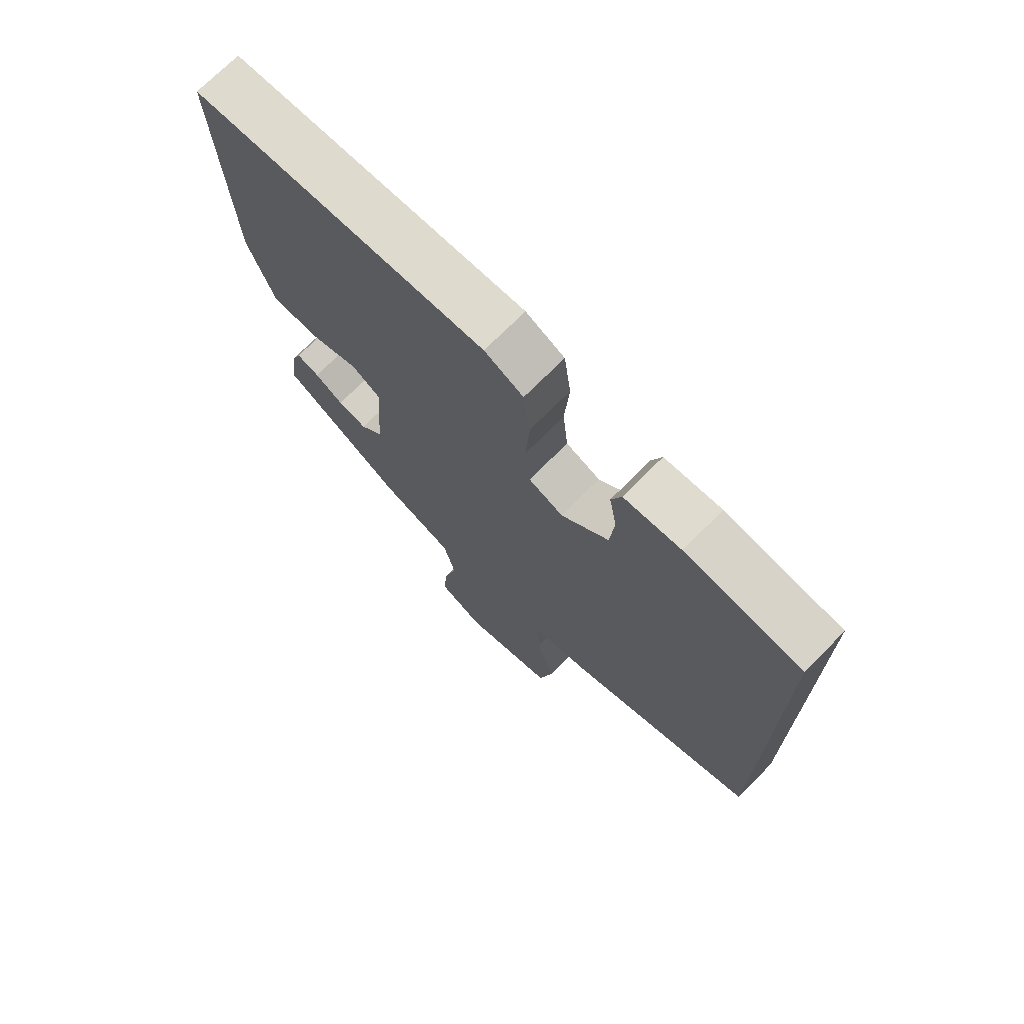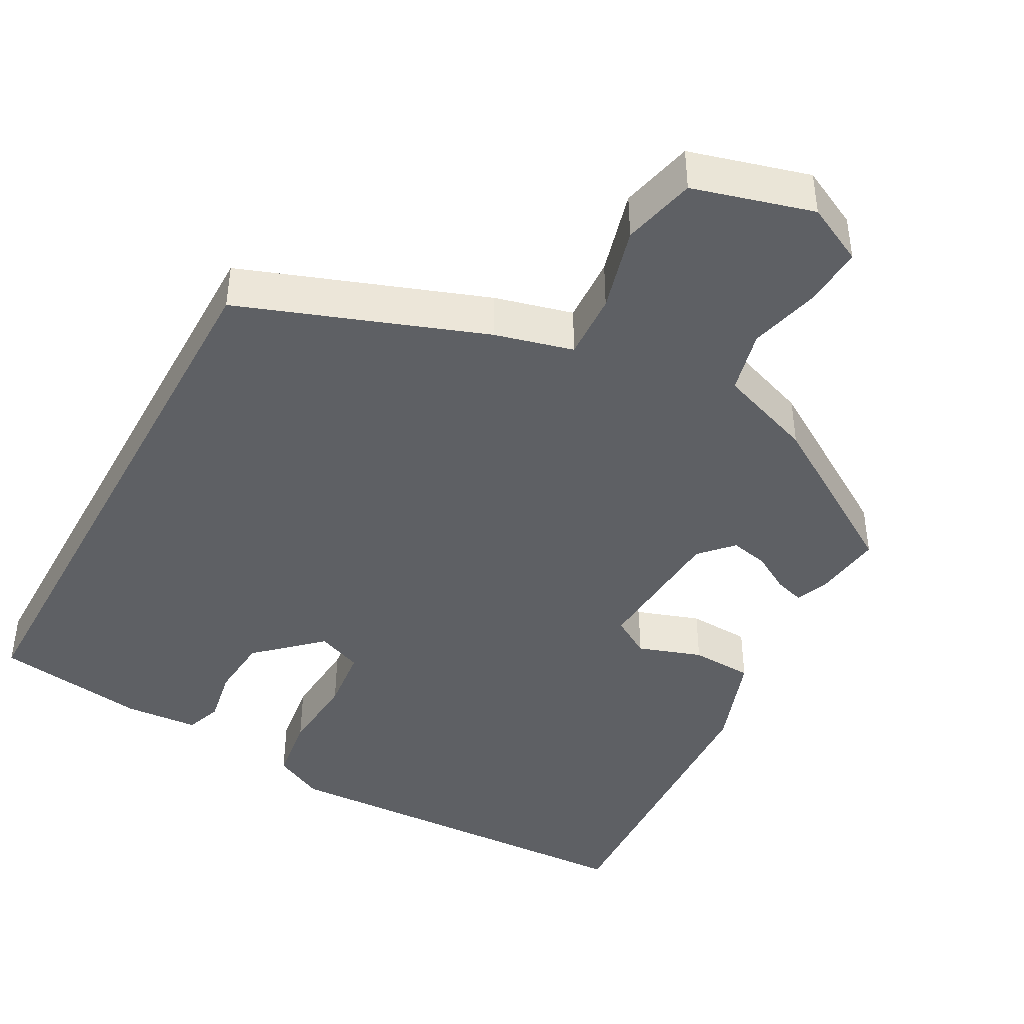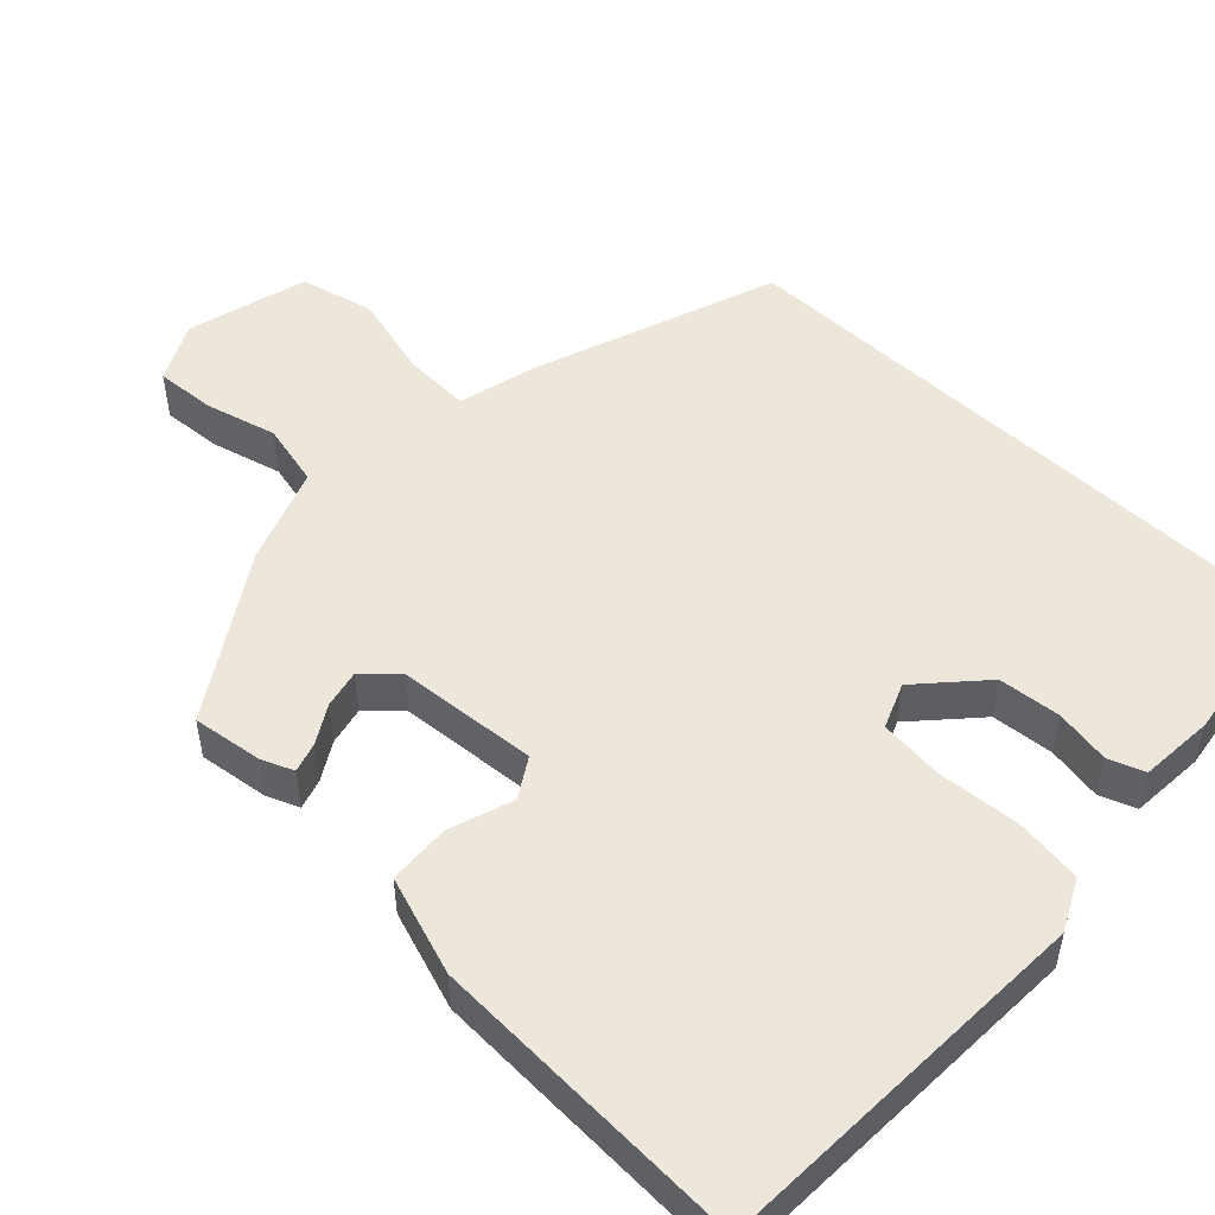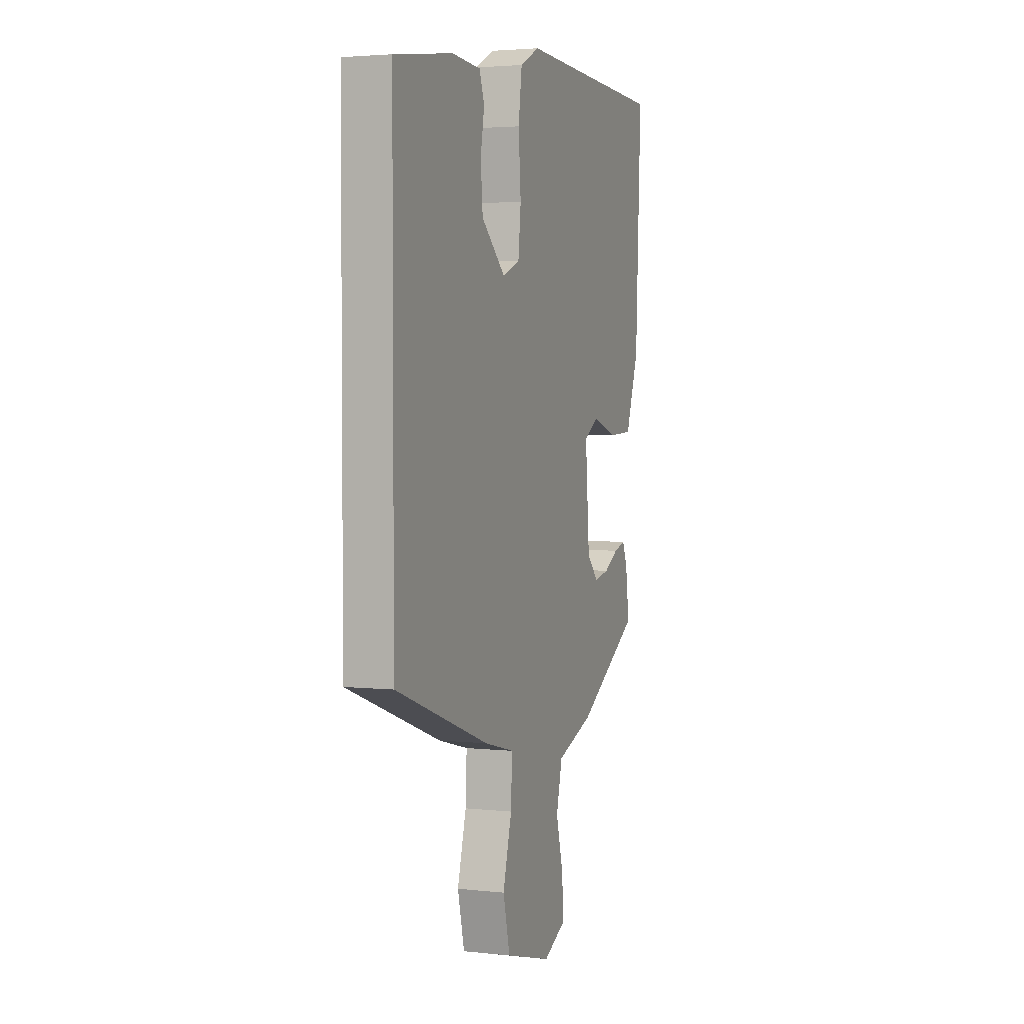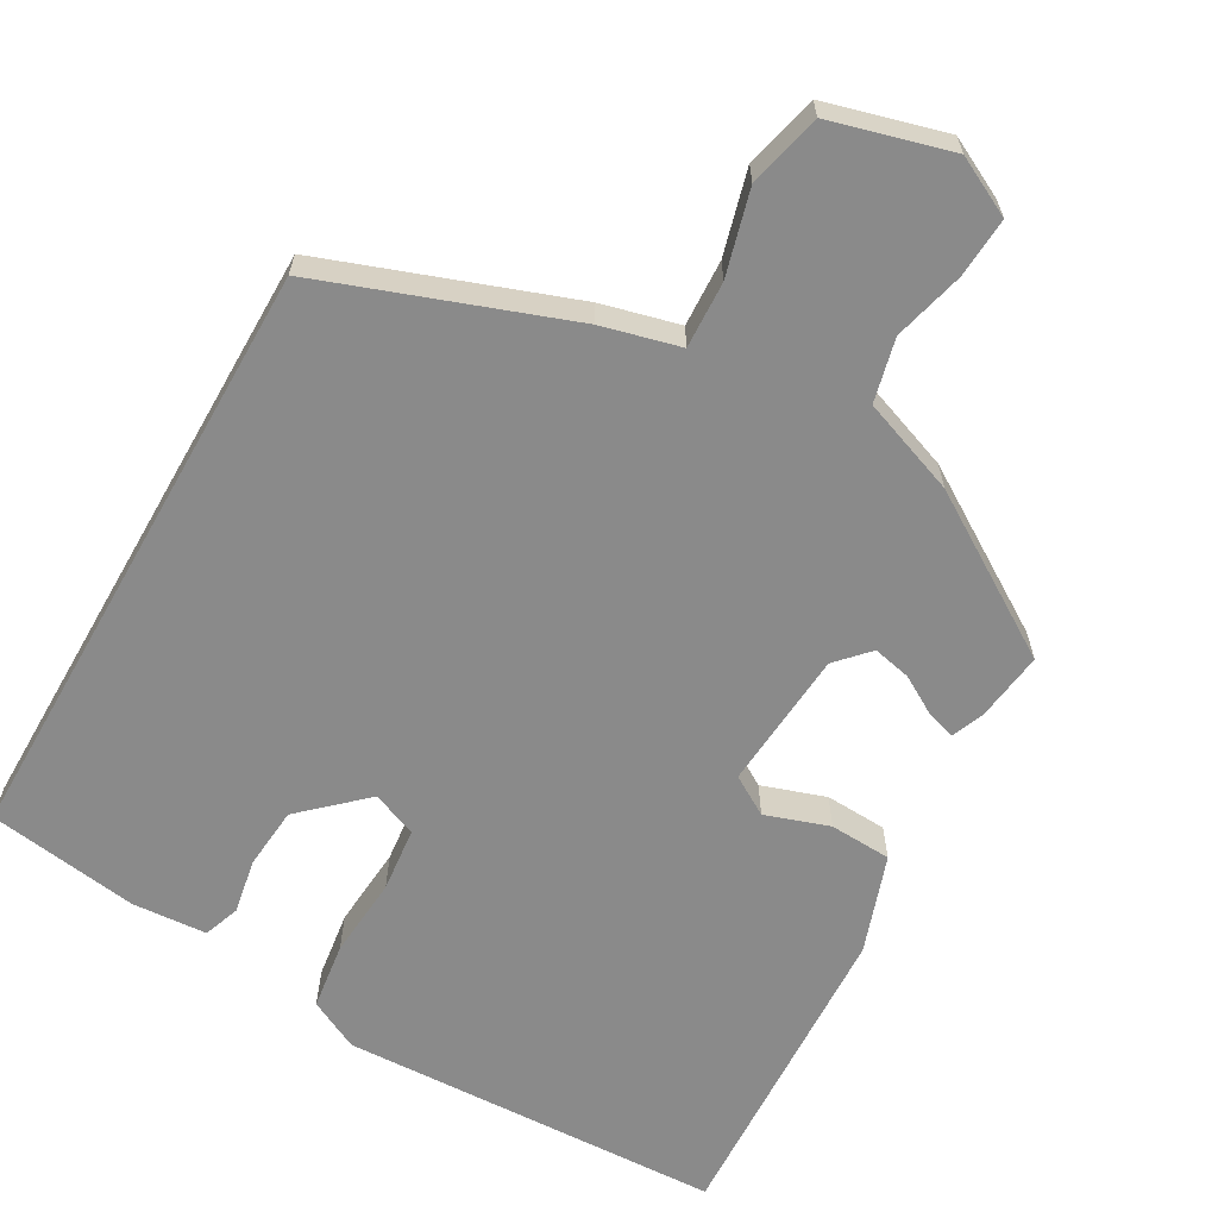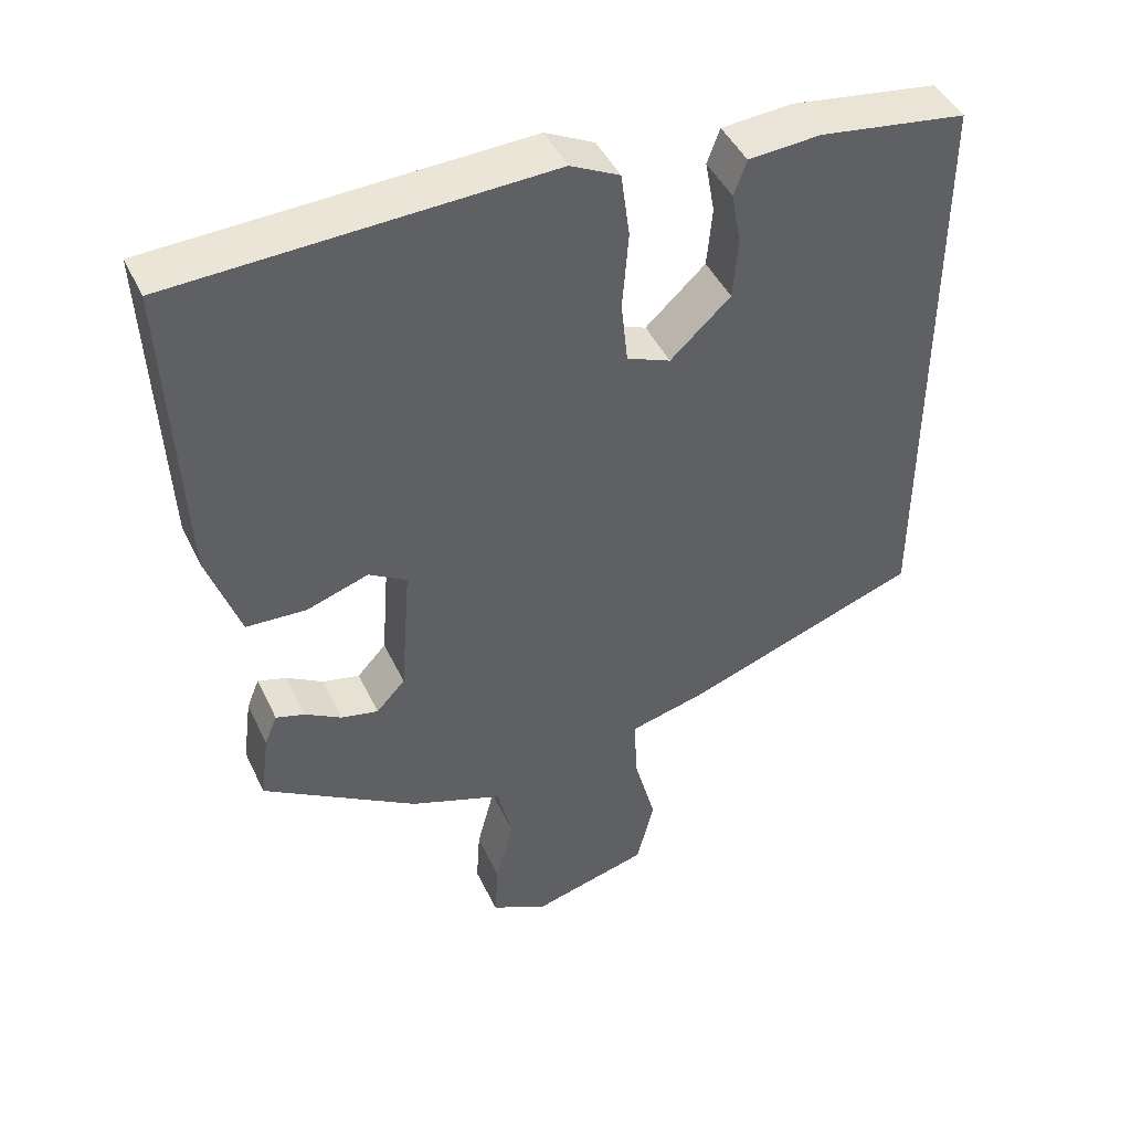
<metadata>
{"format":"obj","ext":"obj","renderer":"f3d","projection":"perspective","resolution":1024,"background":"white","views":[{"elev":72.2,"azim":44.7,"up":"+Z"},{"elev":-43.0,"azim":151.5,"up":"+Y"},{"elev":50.7,"azim":-46.6,"up":"+Y"},{"elev":3.1,"azim":110.6,"up":"+Z"},{"elev":-63.5,"azim":150.4,"up":"+Y"},{"elev":45.1,"azim":-24.3,"up":"+Z"}]}
</metadata>
<code>
v 0.5 0.07 -0.354
v 0.182 0.07 -0.469
v 0.08 0.07 -0.495
v 0.084 0.07 -0.582
v 0.114 0.07 -0.693
v 0.091 0.07 -0.789
v -0.066 0.07 -0.832
v -0.143 0.07 -0.793
v -0.138 0.07 -0.715
v -0.114 0.07 -0.622
v -0.134 0.07 -0.539
v -0.259 0.07 -0.493
v -0.468 0.07 -0.361
v -0.456 0.07 -0.27
v -0.439 0.07 -0.228
v -0.4 0.07 -0.24
v -0.351 0.07 -0.269
v -0.301 0.07 -0.28
v -0.262 0.07 -0.238
v -0.248 0.07 -0.055
v -0.299 0.07 -0.024
v -0.382 0.07 -0.052
v -0.463 0.07 -0.048
v -0.507 0.07 0.08
v -0.526 0.07 0.495
v -0.025 0.07 0.516
v 0.041 0.07 0.483
v 0.053 0.07 0.395
v 0.045 0.07 0.289
v 0.054 0.07 0.205
v 0.113 0.07 0.181
v 0.194 0.07 0.256
v 0.201 0.07 0.337
v 0.188 0.07 0.409
v 0.205 0.07 0.456
v 0.302 0.07 0.463
v 0.5 0.07 0.434
v 0.5 0 -0.354
v 0.182 0 -0.469
v 0.08 0 -0.495
v 0.084 0 -0.582
v 0.114 0 -0.693
v 0.091 0 -0.789
v -0.066 0 -0.832
v -0.143 0 -0.793
v -0.138 0 -0.715
v -0.114 0 -0.622
v -0.134 0 -0.539
v -0.259 0 -0.493
v -0.468 0 -0.361
v -0.456 0 -0.27
v -0.439 0 -0.228
v -0.4 0 -0.24
v -0.351 0 -0.269
v -0.301 0 -0.28
v -0.262 0 -0.238
v -0.248 0 -0.055
v -0.299 0 -0.024
v -0.382 0 -0.052
v -0.463 0 -0.048
v -0.507 0 0.08
v -0.526 0 0.495
v -0.025 0 0.516
v 0.041 0 0.483
v 0.053 0 0.395
v 0.045 0 0.289
v 0.054 0 0.205
v 0.113 0 0.181
v 0.194 0 0.256
v 0.201 0 0.337
v 0.188 0 0.409
v 0.205 0 0.456
v 0.302 0 0.463
v 0.5 0 0.434
f 36 37 1
f 35 36 1
f 34 35 1
f 33 34 1
f 32 33 1 2
f 31 32 2 3
f 30 31 3
f 29 30 3
f 27 28 29
f 26 27 29
f 25 26 29
f 24 25 29
f 23 24 29
f 22 23 29
f 21 22 29
f 20 21 29
f 19 20 29 3
f 18 19 3 4
f 4 5 6
f 18 4 6
f 17 18 6
f 15 16 17
f 14 15 17
f 13 14 17
f 12 13 17
f 11 12 17
f 11 17 6
f 10 11 6
f 8 9 10
f 7 8 10
f 6 7 10
f 38 74 73
f 38 73 72
f 38 72 71
f 38 71 70
f 39 38 70 69
f 40 39 69 68
f 40 68 67
f 40 67 66
f 66 65 64
f 66 64 63
f 66 63 62
f 66 62 61
f 66 61 60
f 66 60 59
f 66 59 58
f 66 58 57
f 40 66 57 56
f 41 40 56 55
f 43 42 41
f 43 41 55
f 43 55 54
f 54 53 52
f 54 52 51
f 54 51 50
f 54 50 49
f 54 49 48
f 43 54 48
f 43 48 47
f 47 46 45
f 47 45 44
f 47 44 43
f 1 38 39 2
f 2 39 40 3
f 3 40 41 4
f 4 41 42 5
f 5 42 43 6
f 6 43 44 7
f 7 44 45 8
f 8 45 46 9
f 9 46 47 10
f 10 47 48 11
f 11 48 49 12
f 12 49 50 13
f 13 50 51 14
f 14 51 52 15
f 15 52 53 16
f 16 53 54 17
f 17 54 55 18
f 18 55 56 19
f 19 56 57 20
f 20 57 58 21
f 21 58 59 22
f 22 59 60 23
f 23 60 61 24
f 24 61 62 25
f 25 62 63 26
f 26 63 64 27
f 27 64 65 28
f 28 65 66 29
f 29 66 67 30
f 30 67 68 31
f 31 68 69 32
f 32 69 70 33
f 33 70 71 34
f 34 71 72 35
f 35 72 73 36
f 36 73 74 37
f 37 74 38 1

</code>
